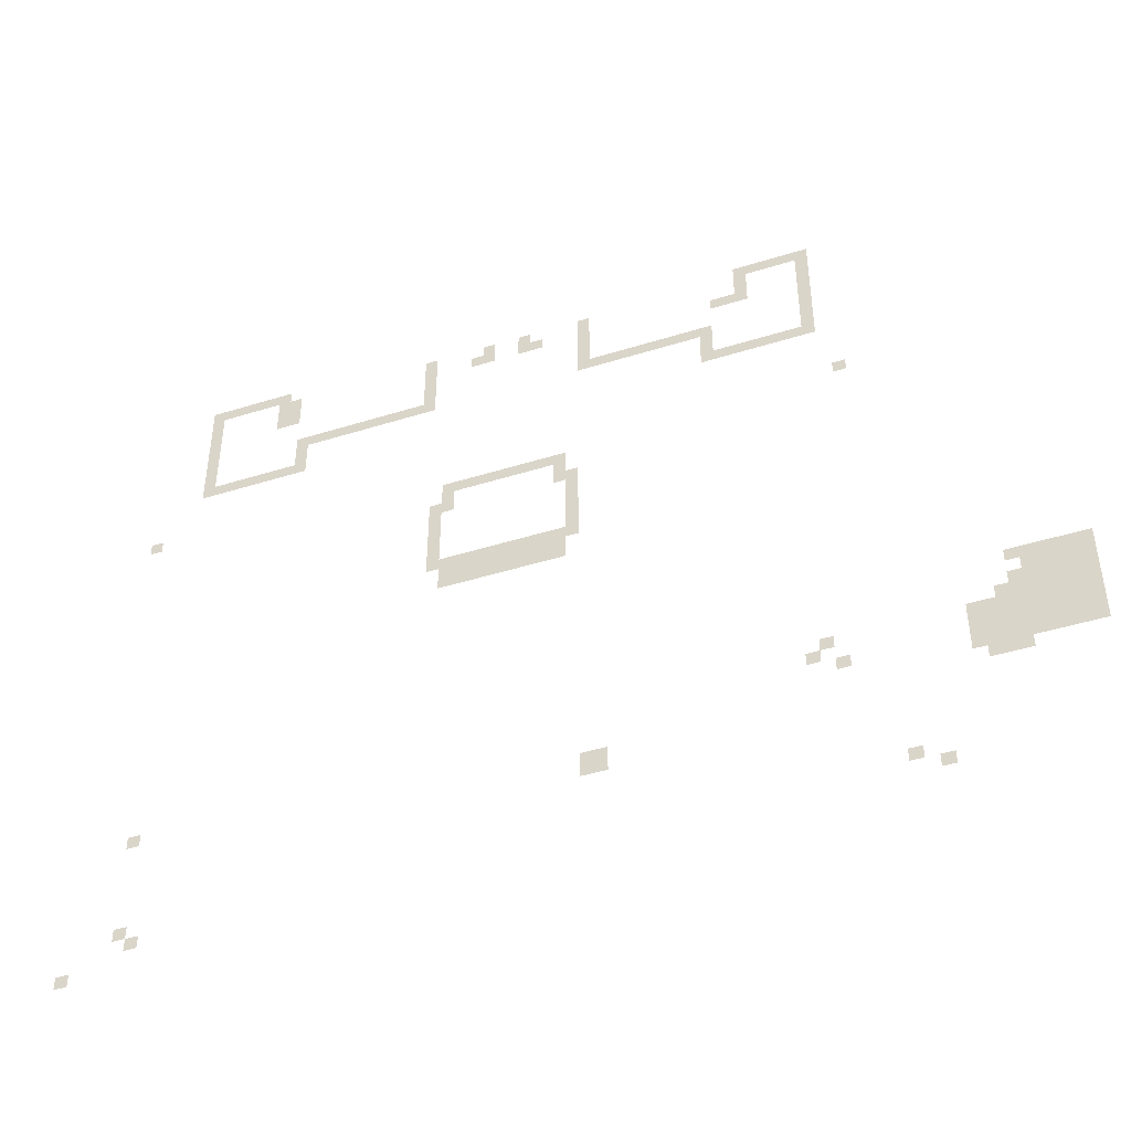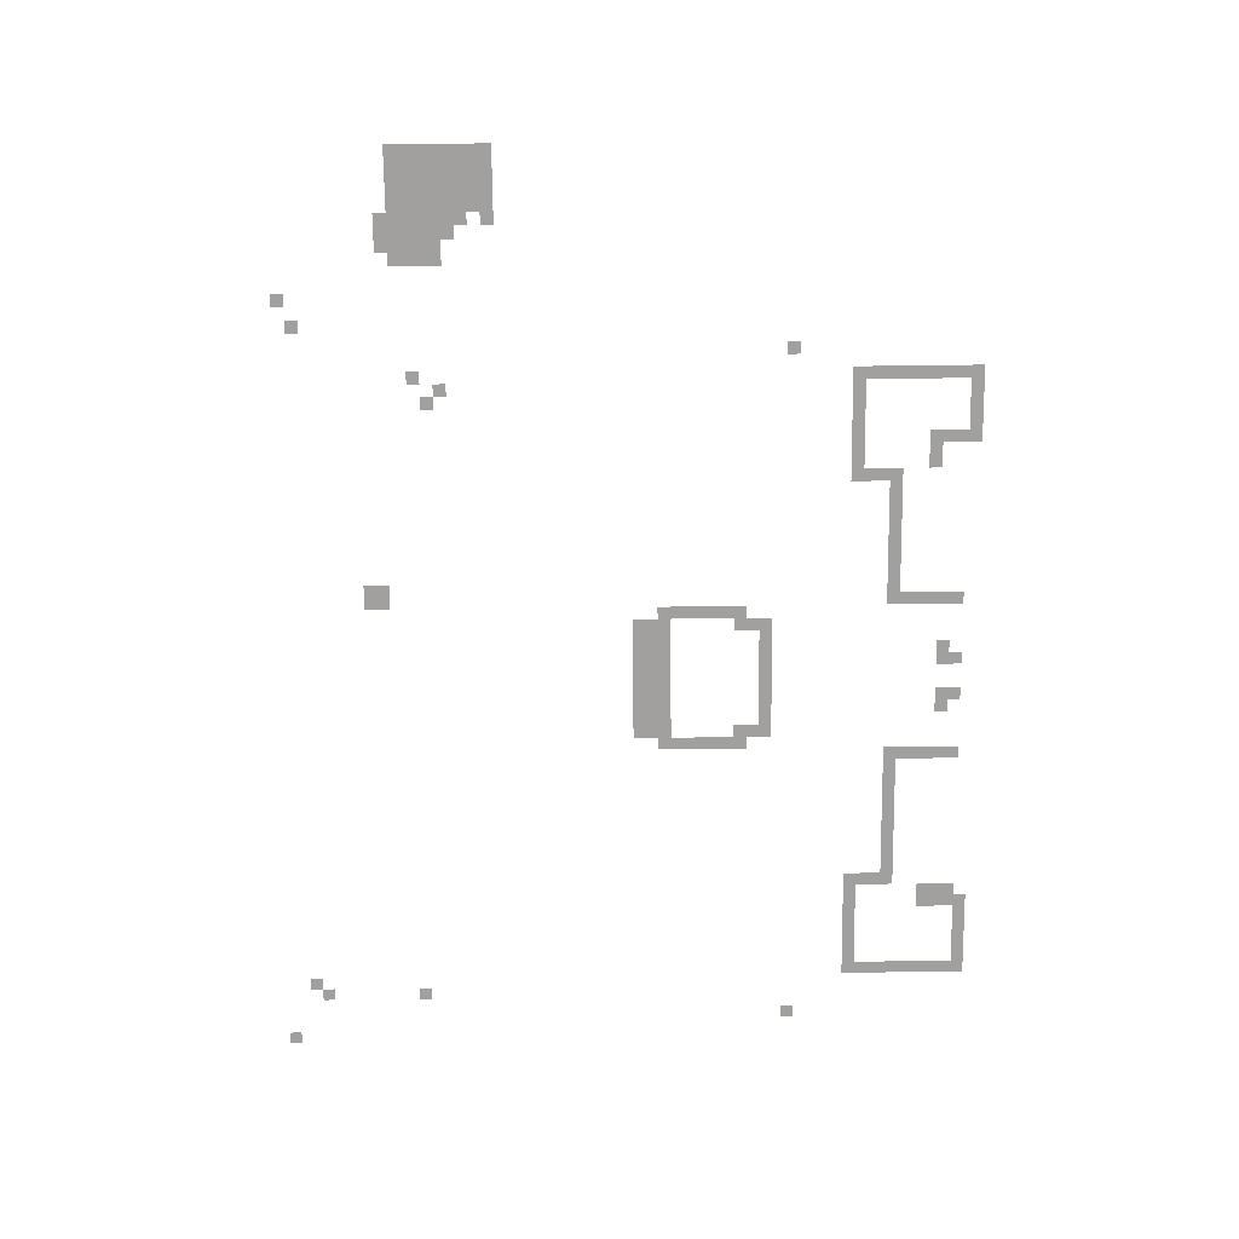
<metadata>
{"format":"obj","ext":"obj","renderer":"f3d","projection":"perspective","resolution":1024,"background":"white","views":[{"elev":-44.6,"azim":20.0,"up":"+Y"},{"elev":-71.9,"azim":90.7,"up":"+Z"}]}
</metadata>
<code>
v -736 -960 0
v -768 -960 0
v -768 -928 0
v -736 -928 0
v -768 -960 0
v -800 -960 0
v -800 -928 0
v -768 -928 0
v -800 -960 0
v -832 -960 0
v -832 -928 0
v -800 -928 0
v -832 -960 0
v -864 -960 0
v -864 -928 0
v -832 -928 0
v -864 -960 0
v -896 -960 0
v -896 -928 0
v -864 -928 0
v -896 -960 0
v -928 -960 0
v -928 -928 0
v -896 -928 0
v -2144 -960 0
v -2176 -960 0
v -2176 -928 0
v -2144 -928 0
v -2176 -960 0
v -2208 -960 0
v -2208 -928 0
v -2176 -928 0
v -2208 -960 0
v -2240 -960 0
v -2240 -928 0
v -2208 -928 0
v -2240 -960 0
v -2272 -960 0
v -2272 -928 0
v -2240 -928 0
v -2272 -960 0
v -2304 -960 0
v -2304 -928 0
v -2272 -928 0
v -2304 -960 0
v -2336 -960 0
v -2336 -928 0
v -2304 -928 0
v -2336 -960 0
v -2368 -960 0
v -2368 -928 0
v -2336 -928 0
v -736 -992 0
v -768 -992 0
v -768 -960 0
v -736 -960 0
v -896 -992 0
v -928 -992 0
v -928 -960 0
v -896 -960 0
v -1312 -992 0
v -1344 -992 0
v -1344 -960 0
v -1312 -960 0
v -1472 -992 0
v -1504 -992 0
v -1504 -960 0
v -1472 -960 0
v -1568 -992 0
v -1600 -992 0
v -1600 -960 0
v -1568 -960 0
v -1728 -992 0
v -1760 -992 0
v -1760 -960 0
v -1728 -960 0
v -2112 -992 0
v -2144 -992 0
v -2144 -960 0
v -2112 -960 0
v -2144 -992 0
v -2176 -992 0
v -2176 -960 0
v -2144 -960 0
v -2336 -992 0
v -2368 -992 0
v -2368 -960 0
v -2336 -960 0
v -736 -1024 0
v -768 -1024 0
v -768 -992 0
v -736 -992 0
v -896 -1024 0
v -928 -1024 0
v -928 -992 0
v -896 -992 0
v -1312 -1024 0
v -1344 -1024 0
v -1344 -992 0
v -1312 -992 0
v -1440 -1024 0
v -1472 -1024 0
v -1472 -992 0
v -1440 -992 0
v -1472 -1024 0
v -1504 -1024 0
v -1504 -992 0
v -1472 -992 0
v -1568 -1024 0
v -1600 -1024 0
v -1600 -992 0
v -1568 -992 0
v -1600 -1024 0
v -1632 -1024 0
v -1632 -992 0
v -1600 -992 0
v -1728 -1024 0
v -1760 -1024 0
v -1760 -992 0
v -1728 -992 0
v -2112 -1024 0
v -2144 -1024 0
v -2144 -992 0
v -2112 -992 0
v -2144 -1024 0
v -2176 -1024 0
v -2176 -992 0
v -2144 -992 0
v -2336 -1024 0
v -2368 -1024 0
v -2368 -992 0
v -2336 -992 0
v -736 -1056 0
v -768 -1056 0
v -768 -1024 0
v -736 -1024 0
v -896 -1056 0
v -928 -1056 0
v -928 -1024 0
v -896 -1024 0
v -928 -1056 0
v -960 -1056 0
v -960 -1024 0
v -928 -1024 0
v -960 -1056 0
v -992 -1056 0
v -992 -1024 0
v -960 -1024 0
v -1312 -1056 0
v -1344 -1056 0
v -1344 -1024 0
v -1312 -1024 0
v -1728 -1056 0
v -1760 -1056 0
v -1760 -1024 0
v -1728 -1024 0
v -2112 -1056 0
v -2144 -1056 0
v -2144 -1024 0
v -2112 -1024 0
v -2144 -1056 0
v -2176 -1056 0
v -2176 -1024 0
v -2144 -1024 0
v -2336 -1056 0
v -2368 -1056 0
v -2368 -1024 0
v -2336 -1024 0
v -736 -1088 0
v -768 -1088 0
v -768 -1056 0
v -736 -1056 0
v -1312 -1088 0
v -1344 -1088 0
v -1344 -1056 0
v -1312 -1056 0
v -1728 -1088 0
v -1760 -1088 0
v -1760 -1056 0
v -1728 -1056 0
v -2336 -1088 0
v -2368 -1088 0
v -2368 -1056 0
v -2336 -1056 0
v -736 -1120 0
v -768 -1120 0
v -768 -1088 0
v -736 -1088 0
v -1312 -1120 0
v -1344 -1120 0
v -1344 -1088 0
v -1312 -1088 0
v -1728 -1120 0
v -1760 -1120 0
v -1760 -1088 0
v -1728 -1088 0
v -2336 -1120 0
v -2368 -1120 0
v -2368 -1088 0
v -2336 -1088 0
v -736 -1152 0
v -768 -1152 0
v -768 -1120 0
v -736 -1120 0
v -992 -1152 0
v -1024 -1152 0
v -1024 -1120 0
v -992 -1120 0
v -1024 -1152 0
v -1056 -1152 0
v -1056 -1120 0
v -1024 -1120 0
v -1056 -1152 0
v -1088 -1152 0
v -1088 -1120 0
v -1056 -1120 0
v -1088 -1152 0
v -1120 -1152 0
v -1120 -1120 0
v -1088 -1120 0
v -1120 -1152 0
v -1152 -1152 0
v -1152 -1120 0
v -1120 -1120 0
v -1152 -1152 0
v -1184 -1152 0
v -1184 -1120 0
v -1152 -1120 0
v -1184 -1152 0
v -1216 -1152 0
v -1216 -1120 0
v -1184 -1120 0
v -1216 -1152 0
v -1248 -1152 0
v -1248 -1120 0
v -1216 -1120 0
v -1248 -1152 0
v -1280 -1152 0
v -1280 -1120 0
v -1248 -1120 0
v -1280 -1152 0
v -1312 -1152 0
v -1312 -1120 0
v -1280 -1120 0
v -1312 -1152 0
v -1344 -1152 0
v -1344 -1120 0
v -1312 -1120 0
v -1728 -1152 0
v -1760 -1152 0
v -1760 -1120 0
v -1728 -1120 0
v -1760 -1152 0
v -1792 -1152 0
v -1792 -1120 0
v -1760 -1120 0
v -1792 -1152 0
v -1824 -1152 0
v -1824 -1120 0
v -1792 -1120 0
v -1824 -1152 0
v -1856 -1152 0
v -1856 -1120 0
v -1824 -1120 0
v -1856 -1152 0
v -1888 -1152 0
v -1888 -1120 0
v -1856 -1120 0
v -1888 -1152 0
v -1920 -1152 0
v -1920 -1120 0
v -1888 -1120 0
v -1920 -1152 0
v -1952 -1152 0
v -1952 -1120 0
v -1920 -1120 0
v -1952 -1152 0
v -1984 -1152 0
v -1984 -1120 0
v -1952 -1120 0
v -1984 -1152 0
v -2016 -1152 0
v -2016 -1120 0
v -1984 -1120 0
v -2016 -1152 0
v -2048 -1152 0
v -2048 -1120 0
v -2016 -1120 0
v -2048 -1152 0
v -2080 -1152 0
v -2080 -1120 0
v -2048 -1120 0
v -2080 -1152 0
v -2112 -1152 0
v -2112 -1120 0
v -2080 -1120 0
v -2336 -1152 0
v -2368 -1152 0
v -2368 -1120 0
v -2336 -1120 0
v -736 -1184 0
v -768 -1184 0
v -768 -1152 0
v -736 -1152 0
v -992 -1184 0
v -1024 -1184 0
v -1024 -1152 0
v -992 -1152 0
v -2080 -1184 0
v -2112 -1184 0
v -2112 -1152 0
v -2080 -1152 0
v -2336 -1184 0
v -2368 -1184 0
v -2368 -1152 0
v -2336 -1152 0
v -736 -1216 0
v -768 -1216 0
v -768 -1184 0
v -736 -1184 0
v -992 -1216 0
v -1024 -1216 0
v -1024 -1184 0
v -992 -1184 0
v -2080 -1216 0
v -2112 -1216 0
v -2112 -1184 0
v -2080 -1184 0
v -2336 -1216 0
v -2368 -1216 0
v -2368 -1184 0
v -2336 -1184 0
v -736 -1248 0
v -768 -1248 0
v -768 -1216 0
v -736 -1216 0
v -768 -1248 0
v -800 -1248 0
v -800 -1216 0
v -768 -1216 0
v -800 -1248 0
v -832 -1248 0
v -832 -1216 0
v -800 -1216 0
v -832 -1248 0
v -864 -1248 0
v -864 -1216 0
v -832 -1216 0
v -864 -1248 0
v -896 -1248 0
v -896 -1216 0
v -864 -1216 0
v -896 -1248 0
v -928 -1248 0
v -928 -1216 0
v -896 -1216 0
v -928 -1248 0
v -960 -1248 0
v -960 -1216 0
v -928 -1216 0
v -960 -1248 0
v -992 -1248 0
v -992 -1216 0
v -960 -1216 0
v -992 -1248 0
v -1024 -1248 0
v -1024 -1216 0
v -992 -1216 0
v -2080 -1248 0
v -2112 -1248 0
v -2112 -1216 0
v -2080 -1216 0
v -2112 -1248 0
v -2144 -1248 0
v -2144 -1216 0
v -2112 -1216 0
v -2144 -1248 0
v -2176 -1248 0
v -2176 -1216 0
v -2144 -1216 0
v -2176 -1248 0
v -2208 -1248 0
v -2208 -1216 0
v -2176 -1216 0
v -2208 -1248 0
v -2240 -1248 0
v -2240 -1216 0
v -2208 -1216 0
v -2240 -1248 0
v -2272 -1248 0
v -2272 -1216 0
v -2240 -1216 0
v -2272 -1248 0
v -2304 -1248 0
v -2304 -1216 0
v -2272 -1216 0
v -2304 -1248 0
v -2336 -1248 0
v -2336 -1216 0
v -2304 -1216 0
v -2336 -1248 0
v -2368 -1248 0
v -2368 -1216 0
v -2336 -1216 0
v -672 -1408 0
v -704 -1408 0
v -704 -1376 0
v -672 -1376 0
v -2464 -1408 0
v -2496 -1408 0
v -2496 -1376 0
v -2464 -1376 0
v -1376 -1472 0
v -1408 -1472 0
v -1408 -1440 0
v -1376 -1440 0
v -1408 -1472 0
v -1440 -1472 0
v -1440 -1440 0
v -1408 -1440 0
v -1440 -1472 0
v -1472 -1472 0
v -1472 -1440 0
v -1440 -1440 0
v -1472 -1472 0
v -1504 -1472 0
v -1504 -1440 0
v -1472 -1440 0
v -1504 -1472 0
v -1536 -1472 0
v -1536 -1440 0
v -1504 -1440 0
v -1536 -1472 0
v -1568 -1472 0
v -1568 -1440 0
v -1536 -1440 0
v -1568 -1472 0
v -1600 -1472 0
v -1600 -1440 0
v -1568 -1440 0
v -1600 -1472 0
v -1632 -1472 0
v -1632 -1440 0
v -1600 -1440 0
v -1632 -1472 0
v -1664 -1472 0
v -1664 -1440 0
v -1632 -1440 0
v -1664 -1472 0
v -1696 -1472 0
v -1696 -1440 0
v -1664 -1440 0
v -1376 -1504 0
v -1408 -1504 0
v -1408 -1472 0
v -1376 -1472 0
v -1664 -1504 0
v -1696 -1504 0
v -1696 -1472 0
v -1664 -1472 0
v -1344 -1536 0
v -1376 -1536 0
v -1376 -1504 0
v -1344 -1504 0
v -1376 -1536 0
v -1408 -1536 0
v -1408 -1504 0
v -1376 -1504 0
v -1664 -1536 0
v -1696 -1536 0
v -1696 -1504 0
v -1664 -1504 0
v -1696 -1536 0
v -1728 -1536 0
v -1728 -1504 0
v -1696 -1504 0
v -1344 -1568 0
v -1376 -1568 0
v -1376 -1536 0
v -1344 -1536 0
v -1696 -1568 0
v -1728 -1568 0
v -1728 -1536 0
v -1696 -1536 0
v -1344 -1600 0
v -1376 -1600 0
v -1376 -1568 0
v -1344 -1568 0
v -1696 -1600 0
v -1728 -1600 0
v -1728 -1568 0
v -1696 -1568 0
v -1344 -1632 0
v -1376 -1632 0
v -1376 -1600 0
v -1344 -1600 0
v -1696 -1632 0
v -1728 -1632 0
v -1728 -1600 0
v -1696 -1600 0
v -1344 -1664 0
v -1376 -1664 0
v -1376 -1632 0
v -1344 -1632 0
v -1696 -1664 0
v -1728 -1664 0
v -1728 -1632 0
v -1696 -1632 0
v -1344 -1696 0
v -1376 -1696 0
v -1376 -1664 0
v -1344 -1664 0
v -1696 -1696 0
v -1728 -1696 0
v -1728 -1664 0
v -1696 -1664 0
v -1344 -1728 0
v -1376 -1728 0
v -1376 -1696 0
v -1344 -1696 0
v -1376 -1728 0
v -1408 -1728 0
v -1408 -1696 0
v -1376 -1696 0
v -1408 -1728 0
v -1440 -1728 0
v -1440 -1696 0
v -1408 -1696 0
v -1440 -1728 0
v -1472 -1728 0
v -1472 -1696 0
v -1440 -1696 0
v -1472 -1728 0
v -1504 -1728 0
v -1504 -1696 0
v -1472 -1696 0
v -1504 -1728 0
v -1536 -1728 0
v -1536 -1696 0
v -1504 -1696 0
v -1536 -1728 0
v -1568 -1728 0
v -1568 -1696 0
v -1536 -1696 0
v -1568 -1728 0
v -1600 -1728 0
v -1600 -1696 0
v -1568 -1696 0
v -1600 -1728 0
v -1632 -1728 0
v -1632 -1696 0
v -1600 -1696 0
v -1632 -1728 0
v -1664 -1728 0
v -1664 -1696 0
v -1632 -1696 0
v -1664 -1728 0
v -1696 -1728 0
v -1696 -1696 0
v -1664 -1696 0
v -1696 -1728 0
v -1728 -1728 0
v -1728 -1696 0
v -1696 -1696 0
v -1376 -1760 0
v -1408 -1760 0
v -1408 -1728 0
v -1376 -1728 0
v -1408 -1760 0
v -1440 -1760 0
v -1440 -1728 0
v -1408 -1728 0
v -1440 -1760 0
v -1472 -1760 0
v -1472 -1728 0
v -1440 -1728 0
v -1472 -1760 0
v -1504 -1760 0
v -1504 -1728 0
v -1472 -1728 0
v -1504 -1760 0
v -1536 -1760 0
v -1536 -1728 0
v -1504 -1728 0
v -1536 -1760 0
v -1568 -1760 0
v -1568 -1728 0
v -1536 -1728 0
v -1568 -1760 0
v -1600 -1760 0
v -1600 -1728 0
v -1568 -1728 0
v -1600 -1760 0
v -1632 -1760 0
v -1632 -1728 0
v -1600 -1728 0
v -1632 -1760 0
v -1664 -1760 0
v -1664 -1728 0
v -1632 -1728 0
v -1664 -1760 0
v -1696 -1760 0
v -1696 -1728 0
v -1664 -1728 0
v -1376 -1792 0
v -1408 -1792 0
v -1408 -1760 0
v -1376 -1760 0
v -1408 -1792 0
v -1440 -1792 0
v -1440 -1760 0
v -1408 -1760 0
v -1440 -1792 0
v -1472 -1792 0
v -1472 -1760 0
v -1440 -1760 0
v -1472 -1792 0
v -1504 -1792 0
v -1504 -1760 0
v -1472 -1760 0
v -1504 -1792 0
v -1536 -1792 0
v -1536 -1760 0
v -1504 -1760 0
v -1536 -1792 0
v -1568 -1792 0
v -1568 -1760 0
v -1536 -1760 0
v -1568 -1792 0
v -1600 -1792 0
v -1600 -1760 0
v -1568 -1760 0
v -1600 -1792 0
v -1632 -1792 0
v -1632 -1760 0
v -1600 -1760 0
v -1632 -1792 0
v -1664 -1792 0
v -1664 -1760 0
v -1632 -1760 0
v -1664 -1792 0
v -1696 -1792 0
v -1696 -1760 0
v -1664 -1760 0
v -192 -2144 0
v -224 -2144 0
v -224 -2112 0
v -192 -2112 0
v -224 -2144 0
v -256 -2144 0
v -256 -2112 0
v -224 -2112 0
v -256 -2144 0
v -288 -2144 0
v -288 -2112 0
v -256 -2112 0
v -288 -2144 0
v -320 -2144 0
v -320 -2112 0
v -288 -2112 0
v -320 -2144 0
v -352 -2144 0
v -352 -2112 0
v -320 -2112 0
v -352 -2144 0
v -384 -2144 0
v -384 -2112 0
v -352 -2112 0
v -192 -2176 0
v -224 -2176 0
v -224 -2144 0
v -192 -2144 0
v -224 -2176 0
v -256 -2176 0
v -256 -2144 0
v -224 -2144 0
v -256 -2176 0
v -288 -2176 0
v -288 -2144 0
v -256 -2144 0
v -288 -2176 0
v -320 -2176 0
v -320 -2144 0
v -288 -2144 0
v -320 -2176 0
v -352 -2176 0
v -352 -2144 0
v -320 -2144 0
v -192 -2208 0
v -224 -2208 0
v -224 -2176 0
v -192 -2176 0
v -224 -2208 0
v -256 -2208 0
v -256 -2176 0
v -224 -2176 0
v -256 -2208 0
v -288 -2208 0
v -288 -2176 0
v -256 -2176 0
v -288 -2208 0
v -320 -2208 0
v -320 -2176 0
v -288 -2176 0
v -320 -2208 0
v -352 -2208 0
v -352 -2176 0
v -320 -2176 0
v -352 -2208 0
v -384 -2208 0
v -384 -2176 0
v -352 -2176 0
v -192 -2240 0
v -224 -2240 0
v -224 -2208 0
v -192 -2208 0
v -224 -2240 0
v -256 -2240 0
v -256 -2208 0
v -224 -2208 0
v -256 -2240 0
v -288 -2240 0
v -288 -2208 0
v -256 -2208 0
v -288 -2240 0
v -320 -2240 0
v -320 -2208 0
v -288 -2208 0
v -320 -2240 0
v -352 -2240 0
v -352 -2208 0
v -320 -2208 0
v -352 -2240 0
v -384 -2240 0
v -384 -2208 0
v -352 -2208 0
v -384 -2240 0
v -416 -2240 0
v -416 -2208 0
v -384 -2208 0
v -192 -2272 0
v -224 -2272 0
v -224 -2240 0
v -192 -2240 0
v -224 -2272 0
v -256 -2272 0
v -256 -2240 0
v -224 -2240 0
v -256 -2272 0
v -288 -2272 0
v -288 -2240 0
v -256 -2240 0
v -288 -2272 0
v -320 -2272 0
v -320 -2240 0
v -288 -2240 0
v -320 -2272 0
v -352 -2272 0
v -352 -2240 0
v -320 -2240 0
v -352 -2272 0
v -384 -2272 0
v -384 -2240 0
v -352 -2240 0
v -384 -2272 0
v -416 -2272 0
v -416 -2240 0
v -384 -2240 0
v -416 -2272 0
v -448 -2272 0
v -448 -2240 0
v -416 -2240 0
v -448 -2272 0
v -480 -2272 0
v -480 -2240 0
v -448 -2240 0
v -768 -2272 0
v -800 -2272 0
v -800 -2240 0
v -768 -2240 0
v -192 -2304 0
v -224 -2304 0
v -224 -2272 0
v -192 -2272 0
v -224 -2304 0
v -256 -2304 0
v -256 -2272 0
v -224 -2272 0
v -256 -2304 0
v -288 -2304 0
v -288 -2272 0
v -256 -2272 0
v -288 -2304 0
v -320 -2304 0
v -320 -2272 0
v -288 -2272 0
v -320 -2304 0
v -352 -2304 0
v -352 -2272 0
v -320 -2272 0
v -352 -2304 0
v -384 -2304 0
v -384 -2272 0
v -352 -2272 0
v -384 -2304 0
v -416 -2304 0
v -416 -2272 0
v -384 -2272 0
v -416 -2304 0
v -448 -2304 0
v -448 -2272 0
v -416 -2272 0
v -448 -2304 0
v -480 -2304 0
v -480 -2272 0
v -448 -2272 0
v -800 -2304 0
v -832 -2304 0
v -832 -2272 0
v -800 -2272 0
v -192 -2336 0
v -224 -2336 0
v -224 -2304 0
v -192 -2304 0
v -224 -2336 0
v -256 -2336 0
v -256 -2304 0
v -224 -2304 0
v -256 -2336 0
v -288 -2336 0
v -288 -2304 0
v -256 -2304 0
v -288 -2336 0
v -320 -2336 0
v -320 -2304 0
v -288 -2304 0
v -320 -2336 0
v -352 -2336 0
v -352 -2304 0
v -320 -2304 0
v -352 -2336 0
v -384 -2336 0
v -384 -2304 0
v -352 -2304 0
v -384 -2336 0
v -416 -2336 0
v -416 -2304 0
v -384 -2304 0
v -416 -2336 0
v -448 -2336 0
v -448 -2304 0
v -416 -2304 0
v -448 -2336 0
v -480 -2336 0
v -480 -2304 0
v -448 -2304 0
v -736 -2336 0
v -768 -2336 0
v -768 -2304 0
v -736 -2304 0
v -192 -2368 0
v -224 -2368 0
v -224 -2336 0
v -192 -2336 0
v -224 -2368 0
v -256 -2368 0
v -256 -2336 0
v -224 -2336 0
v -256 -2368 0
v -288 -2368 0
v -288 -2336 0
v -256 -2336 0
v -288 -2368 0
v -320 -2368 0
v -320 -2336 0
v -288 -2336 0
v -320 -2368 0
v -352 -2368 0
v -352 -2336 0
v -320 -2336 0
v -352 -2368 0
v -384 -2368 0
v -384 -2336 0
v -352 -2336 0
v -384 -2368 0
v -416 -2368 0
v -416 -2336 0
v -384 -2336 0
v -416 -2368 0
v -448 -2368 0
v -448 -2336 0
v -416 -2336 0
v -448 -2368 0
v -480 -2368 0
v -480 -2336 0
v -448 -2336 0
v -2400 -2368 0
v -2432 -2368 0
v -2432 -2336 0
v -2400 -2336 0
v -352 -2400 0
v -384 -2400 0
v -384 -2368 0
v -352 -2368 0
v -384 -2400 0
v -416 -2400 0
v -416 -2368 0
v -384 -2368 0
v -416 -2400 0
v -448 -2400 0
v -448 -2368 0
v -416 -2368 0
v -1280 -2432 0
v -1312 -2432 0
v -1312 -2400 0
v -1280 -2400 0
v -1312 -2432 0
v -1344 -2432 0
v -1344 -2400 0
v -1312 -2400 0
v -1280 -2464 0
v -1312 -2464 0
v -1312 -2432 0
v -1280 -2432 0
v -1312 -2464 0
v -1344 -2464 0
v -1344 -2432 0
v -1312 -2432 0
v -608 -2624 0
v -640 -2624 0
v -640 -2592 0
v -608 -2592 0
v -2400 -2624 0
v -2432 -2624 0
v -2432 -2592 0
v -2400 -2592 0
v -544 -2656 0
v -576 -2656 0
v -576 -2624 0
v -544 -2624 0
v -2368 -2656 0
v -2400 -2656 0
v -2400 -2624 0
v -2368 -2624 0
v -2528 -2720 0
v -2560 -2720 0
v -2560 -2688 0
v -2528 -2688 0
g VillaRefrescante_mesh_0003
f 1 2 3 4
f 5 6 7 8
f 9 10 11 12
f 13 14 15 16
f 17 18 19 20
f 21 22 23 24
f 25 26 27 28
f 29 30 31 32
f 33 34 35 36
f 37 38 39 40
f 41 42 43 44
f 45 46 47 48
f 49 50 51 52
f 53 54 55 56
f 57 58 59 60
f 61 62 63 64
f 65 66 67 68
f 69 70 71 72
f 73 74 75 76
f 77 78 79 80
f 81 82 83 84
f 85 86 87 88
f 89 90 91 92
f 93 94 95 96
f 97 98 99 100
f 101 102 103 104
f 105 106 107 108
f 109 110 111 112
f 113 114 115 116
f 117 118 119 120
f 121 122 123 124
f 125 126 127 128
f 129 130 131 132
f 133 134 135 136
f 137 138 139 140
f 141 142 143 144
f 145 146 147 148
f 149 150 151 152
f 153 154 155 156
f 157 158 159 160
f 161 162 163 164
f 165 166 167 168
f 169 170 171 172
f 173 174 175 176
f 177 178 179 180
f 181 182 183 184
f 185 186 187 188
f 189 190 191 192
f 193 194 195 196
f 197 198 199 200
f 201 202 203 204
f 205 206 207 208
f 209 210 211 212
f 213 214 215 216
f 217 218 219 220
f 221 222 223 224
f 225 226 227 228
f 229 230 231 232
f 233 234 235 236
f 237 238 239 240
f 241 242 243 244
f 245 246 247 248
f 249 250 251 252
f 253 254 255 256
f 257 258 259 260
f 261 262 263 264
f 265 266 267 268
f 269 270 271 272
f 273 274 275 276
f 277 278 279 280
f 281 282 283 284
f 285 286 287 288
f 289 290 291 292
f 293 294 295 296
f 297 298 299 300
f 301 302 303 304
f 305 306 307 308
f 309 310 311 312
f 313 314 315 316
f 317 318 319 320
f 321 322 323 324
f 325 326 327 328
f 329 330 331 332
f 333 334 335 336
f 337 338 339 340
f 341 342 343 344
f 345 346 347 348
f 349 350 351 352
f 353 354 355 356
f 357 358 359 360
f 361 362 363 364
f 365 366 367 368
f 369 370 371 372
f 373 374 375 376
f 377 378 379 380
f 381 382 383 384
f 385 386 387 388
f 389 390 391 392
f 393 394 395 396
f 397 398 399 400
f 401 402 403 404
f 405 406 407 408
f 409 410 411 412
f 413 414 415 416
f 417 418 419 420
f 421 422 423 424
f 425 426 427 428
f 429 430 431 432
f 433 434 435 436
f 437 438 439 440
f 441 442 443 444
f 445 446 447 448
f 449 450 451 452
f 453 454 455 456
f 457 458 459 460
f 461 462 463 464
f 465 466 467 468
f 469 470 471 472
f 473 474 475 476
f 477 478 479 480
f 481 482 483 484
f 485 486 487 488
f 489 490 491 492
f 493 494 495 496
f 497 498 499 500
f 501 502 503 504
f 505 506 507 508
f 509 510 511 512
f 513 514 515 516
f 517 518 519 520
f 521 522 523 524
f 525 526 527 528
f 529 530 531 532
f 533 534 535 536
f 537 538 539 540
f 541 542 543 544
f 545 546 547 548
f 549 550 551 552
f 553 554 555 556
f 557 558 559 560
f 561 562 563 564
f 565 566 567 568
f 569 570 571 572
f 573 574 575 576
f 577 578 579 580
f 581 582 583 584
f 585 586 587 588
f 589 590 591 592
f 593 594 595 596
f 597 598 599 600
f 601 602 603 604
f 605 606 607 608
f 609 610 611 612
f 613 614 615 616
f 617 618 619 620
f 621 622 623 624
f 625 626 627 628
f 629 630 631 632
f 633 634 635 636
f 637 638 639 640
f 641 642 643 644
f 645 646 647 648
f 649 650 651 652
f 653 654 655 656
f 657 658 659 660
f 661 662 663 664
f 665 666 667 668
f 669 670 671 672
f 673 674 675 676
f 677 678 679 680
f 681 682 683 684
f 685 686 687 688
f 689 690 691 692
f 693 694 695 696
f 697 698 699 700
f 701 702 703 704
f 705 706 707 708
f 709 710 711 712
f 713 714 715 716
f 717 718 719 720
f 721 722 723 724
f 725 726 727 728
f 729 730 731 732
f 733 734 735 736
f 737 738 739 740
f 741 742 743 744
f 745 746 747 748
f 749 750 751 752
f 753 754 755 756
f 757 758 759 760
f 761 762 763 764
f 765 766 767 768
f 769 770 771 772
f 773 774 775 776
f 777 778 779 780
f 781 782 783 784
f 785 786 787 788
f 789 790 791 792
f 793 794 795 796
f 797 798 799 800
f 801 802 803 804
f 805 806 807 808
f 809 810 811 812
f 813 814 815 816
f 817 818 819 820
f 821 822 823 824
f 825 826 827 828
f 829 830 831 832
f 833 834 835 836
f 837 838 839 840
f 841 842 843 844
f 845 846 847 848
f 849 850 851 852
f 853 854 855 856
f 857 858 859 860
f 861 862 863 864
f 865 866 867 868
f 869 870 871 872
f 873 874 875 876
f 877 878 879 880
f 881 882 883 884
f 885 886 887 888
f 889 890 891 892
f 893 894 895 896
f 897 898 899 900
f 901 902 903 904
f 905 906 907 908
f 909 910 911 912
f 913 914 915 916
f 917 918 919 920
f 921 922 923 924
f 925 926 927 928
f 929 930 931 932
f 933 934 935 936
f 937 938 939 940
f 941 942 943 944
f 945 946 947 948

</code>
